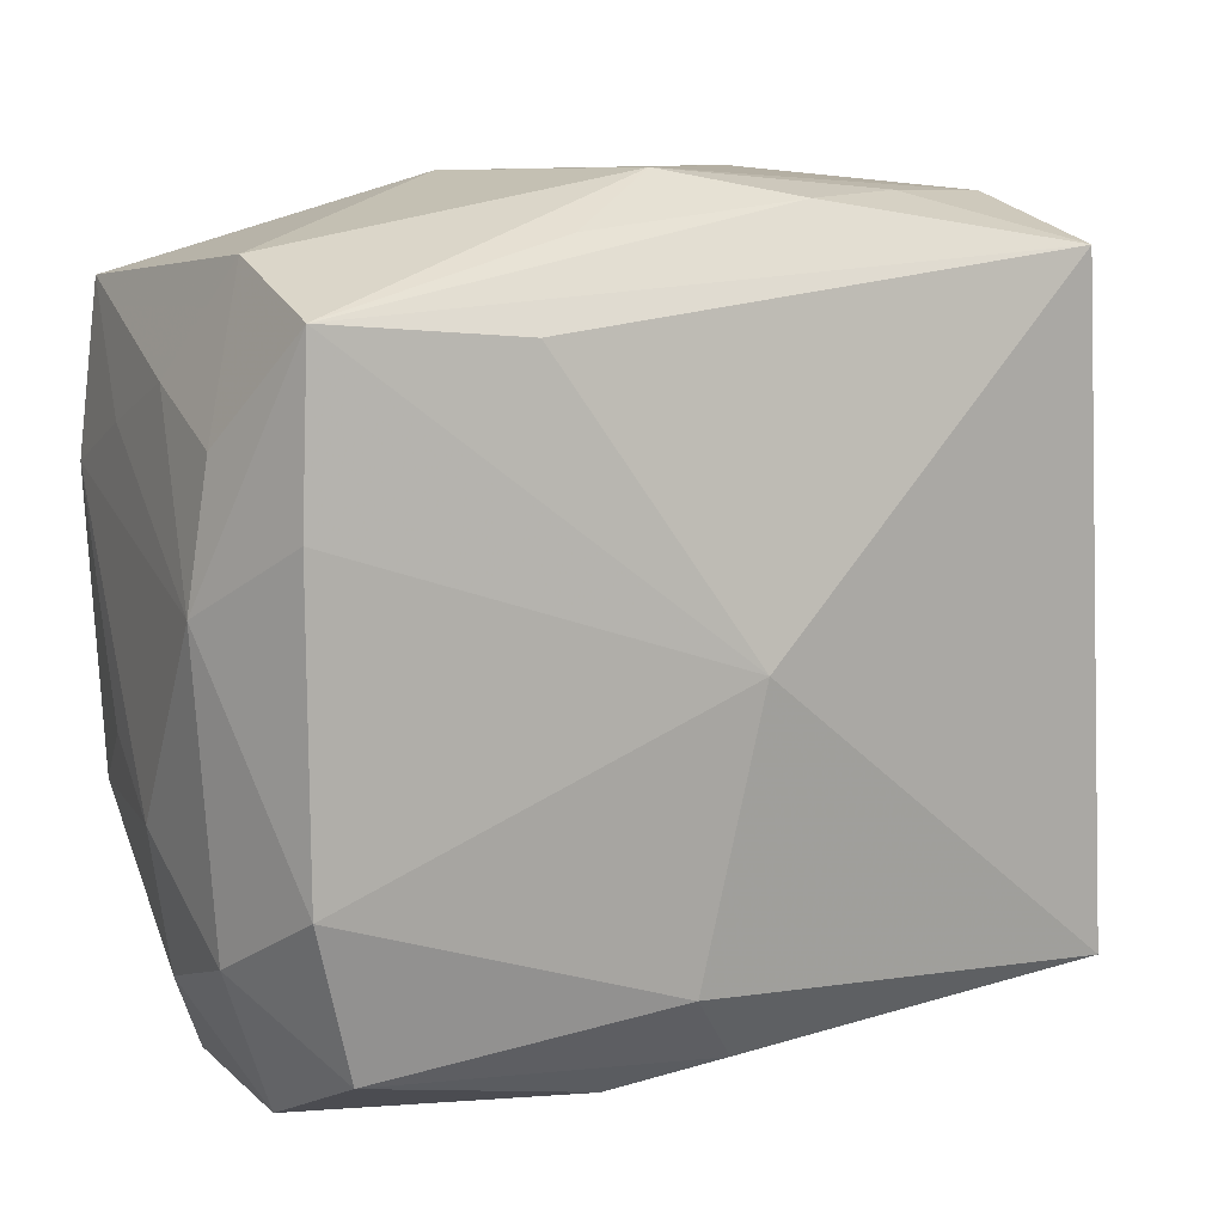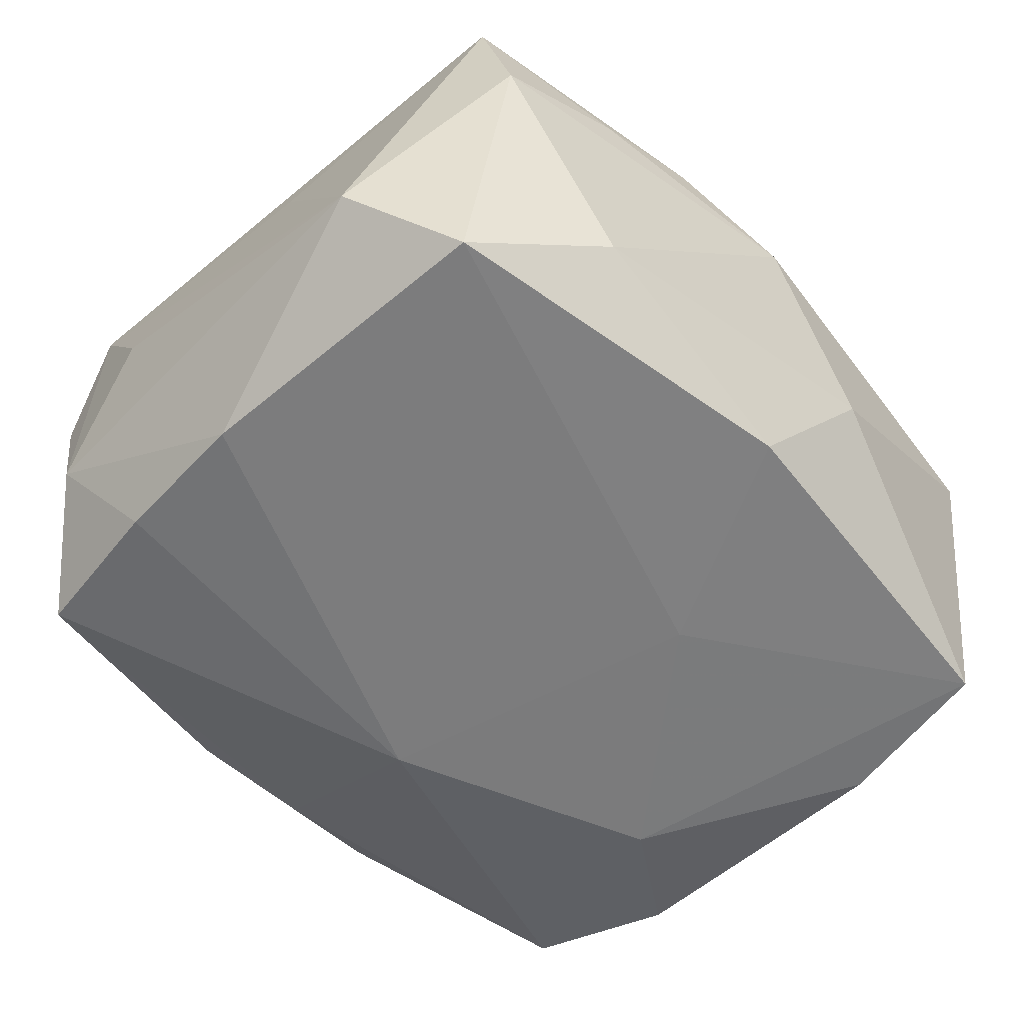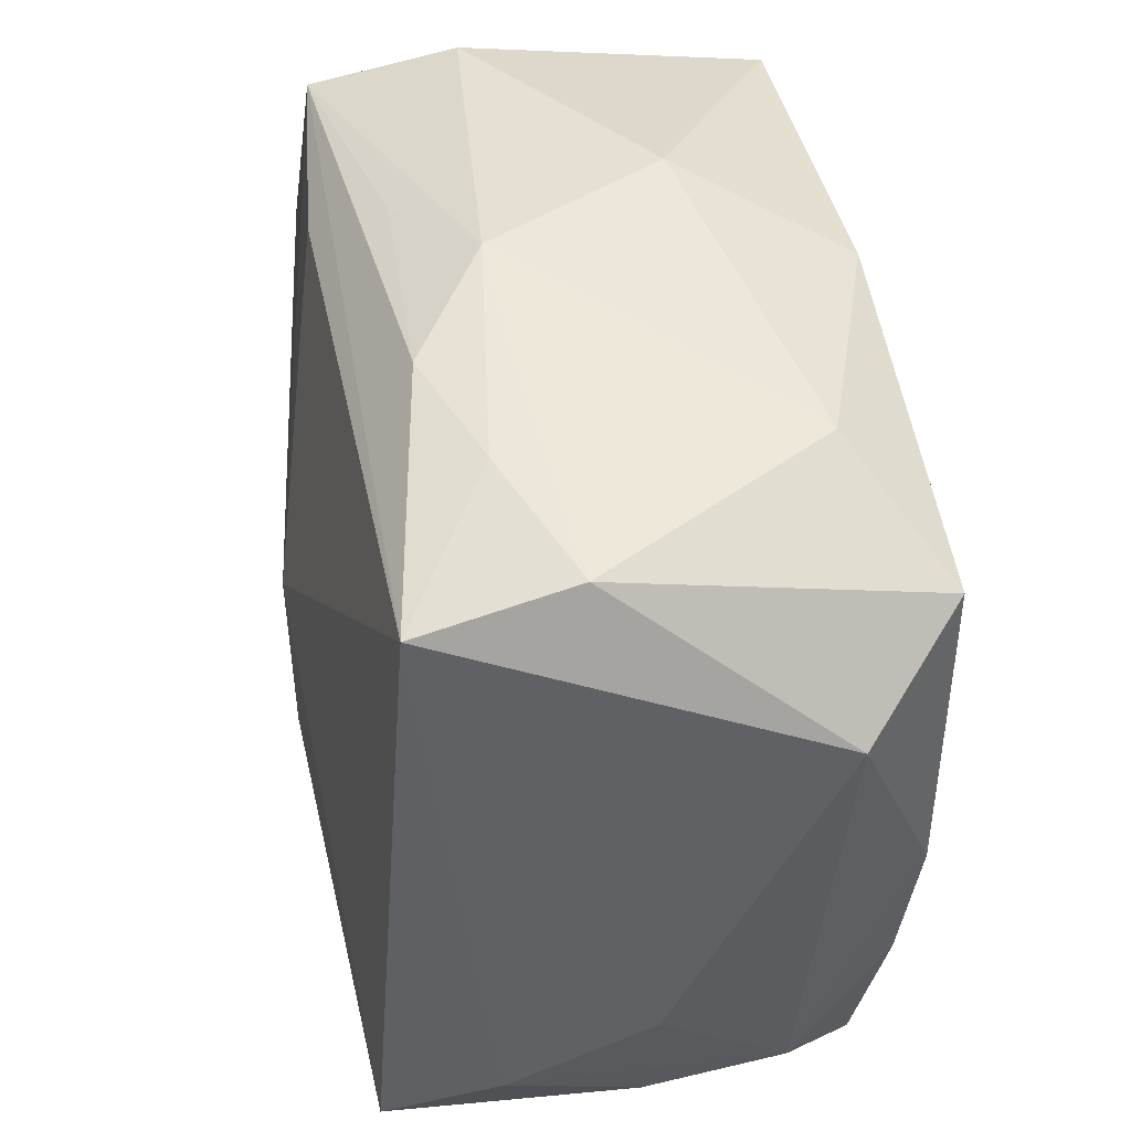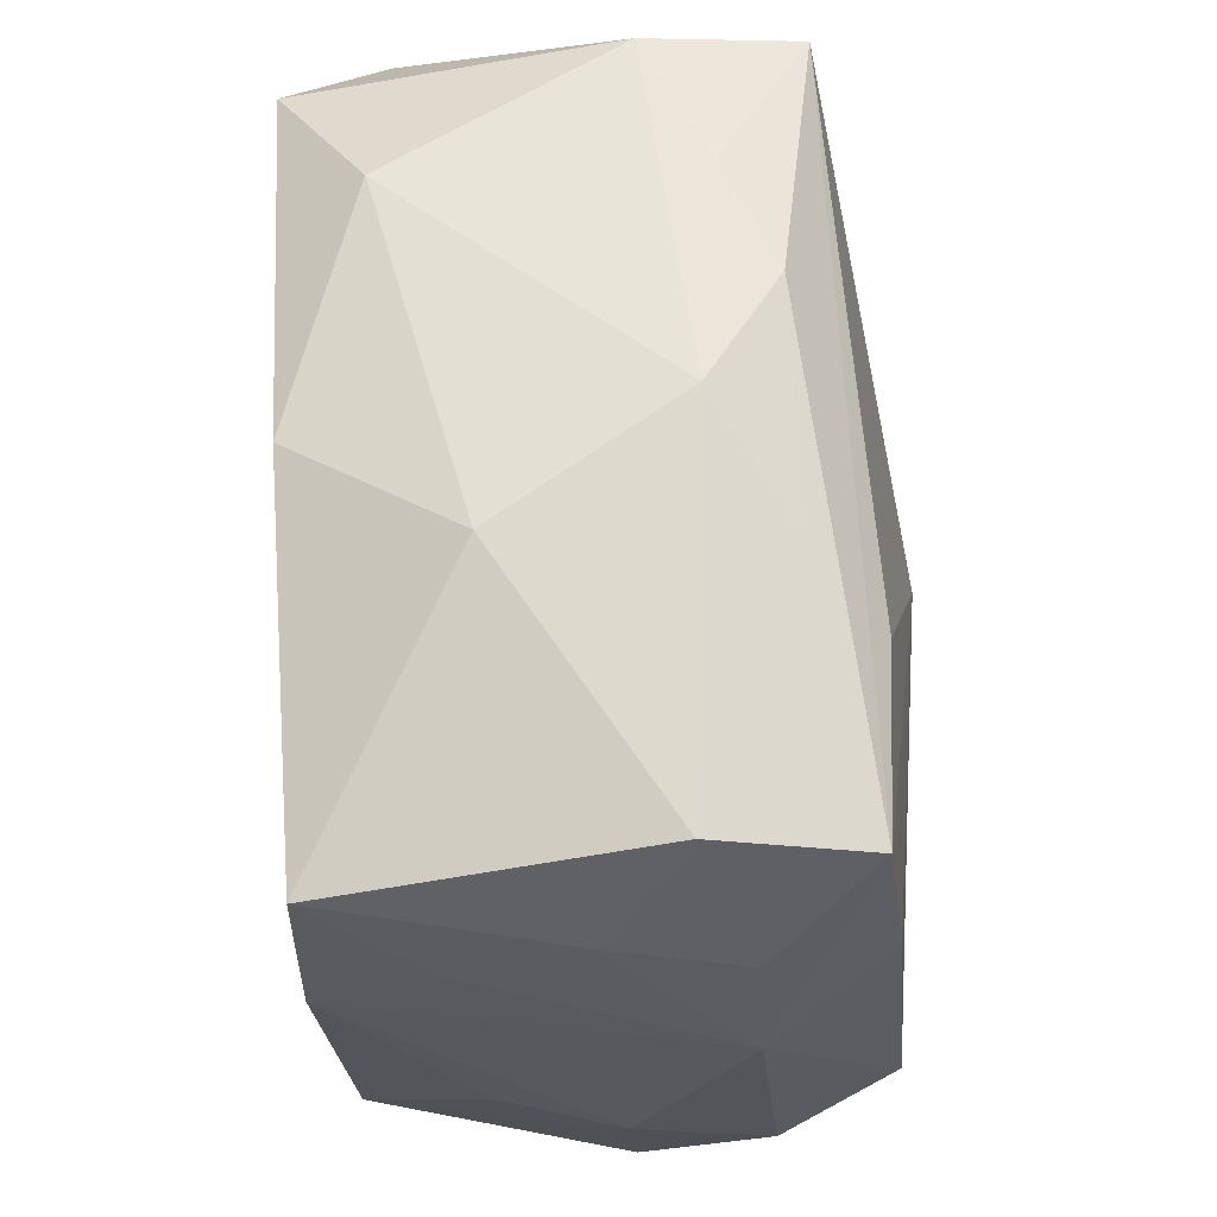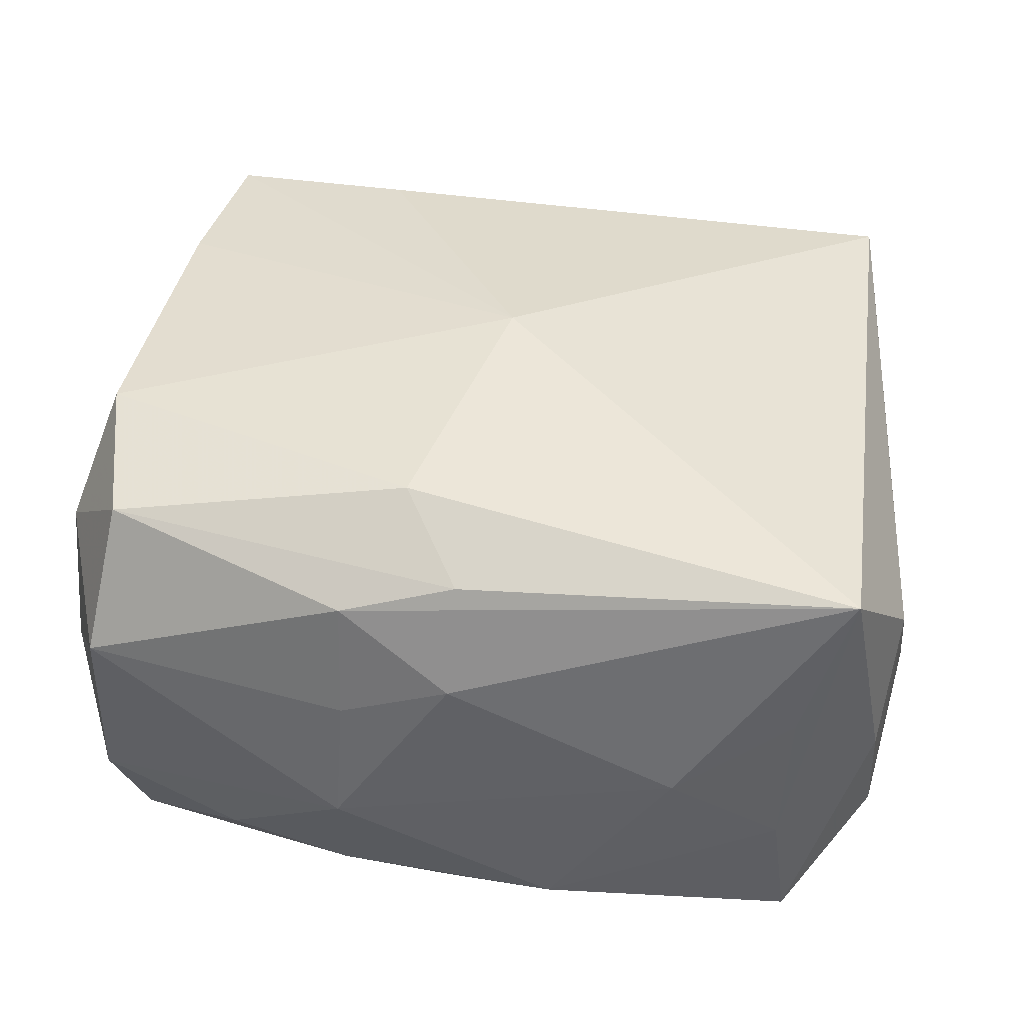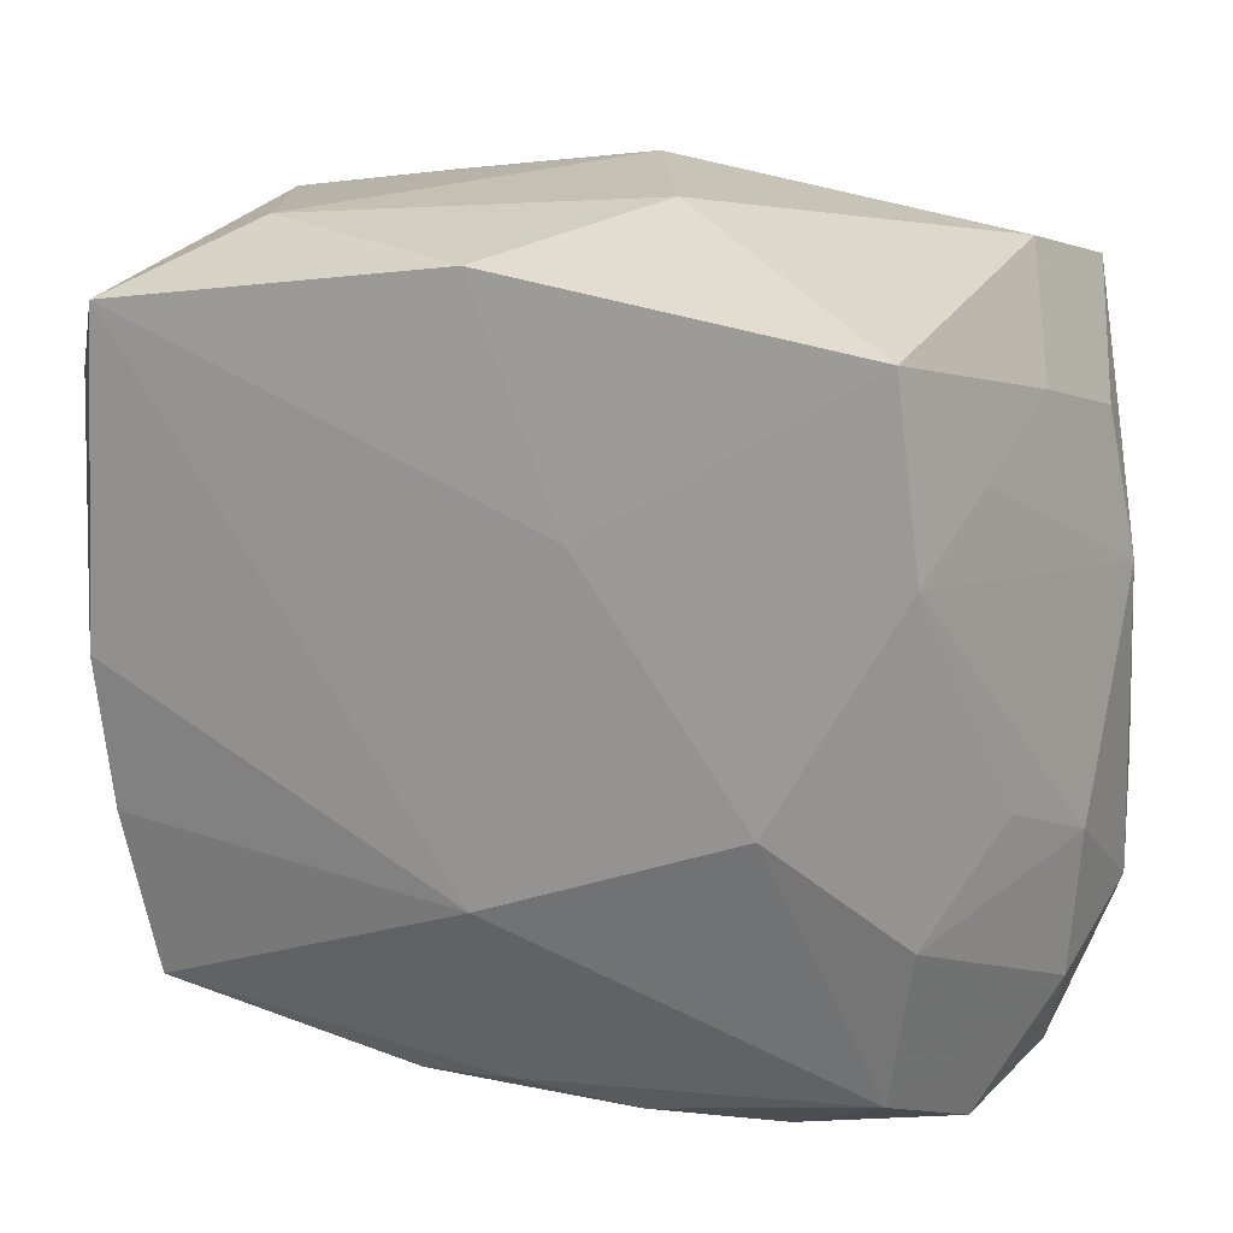
<metadata>
{"format":"obj","ext":"obj","renderer":"f3d","projection":"perspective","resolution":1024,"background":"white","views":[{"elev":16.1,"azim":-28.4,"up":"+Y"},{"elev":-58.8,"azim":135.0,"up":"+Z"},{"elev":46.2,"azim":81.5,"up":"+Y"},{"elev":64.2,"azim":-92.0,"up":"+Y"},{"elev":44.3,"azim":8.3,"up":"+Z"},{"elev":14.9,"azim":-150.2,"up":"+Y"}]}
</metadata>
<code>
v -0.001167 -0.02769 -0.015
v -0.032 0.01681 0.00895
v -0.0277 -0.02204 0.01879
v -0.008466 0.0288 0.01203
v -0.02927 -0.02818 -0.004246
v -0.005022 -0.01968 0.02201
v 0.01753 0.02854 -0.01397
v -0.008409 0.01072 -0.02027
v -0.03082 -0.01231 -0.01716
v 0.02799 0.02806 0.003574
v -0.02794 0.02792 0.00487
v 0.03224 0.005886 0.007479
v 0.01697 -0.02879 0.001127
v -0.0283 0.02549 0.01623
v 0.03269 -0.02087 0.0002062
v 0.02601 -0.02605 0.006821
v -0.001195 -0.01424 -0.02027
v 0.02768 0.02297 -0.02027
v -0.009044 -0.02763 0.01618
v 0.03455 0.01674 -0.01299
v 0.03455 -0.01026 -0.0005418
v 0.02681 -0.02522 -0.0167
v -0.0314 0.01931 -0.000824
v -0.0314 0.01501 -0.009807
v -0.03435 -0.009308 0.001141
v 0.02942 -0.001487 -0.01989
v -0.009601 -0.02898 -0.01239
v -0.009445 -0.03112 -0.00334
v -0.0216 -0.005944 -0.02016
v -0.03296 -0.005824 -0.008026
v -0.0003289 -0.02613 0.0183
v 0.03316 -0.01808 -0.0103
v -0.009061 0.03049 -0.007412
v -0.0008613 0.02709 -0.01965
v 0.007477 -0.02952 -0.01299
v -0.0332 -0.0198 0.001804
v 0.02908 0.02573 0.01523
v -0.01372 0.02355 0.0175
v 0.008685 0.02981 0.01209
v -0.0001776 0.03172 0.006454
v -2.399e-05 0.001466 0.02202
v -0.03109 0.01047 -0.0189
v -0.03391 0.006586 0.009388
v -0.02803 -0.02382 -0.01472
v 0.03369 -0.01673 0.01022
v -0.02924 -0.02762 0.008793
v -0.01878 -0.02924 -0.00893
v 0.01767 0.02933 0.008306
v 0.02552 -0.02667 -0.00529
v -0.000556 -0.02942 0.01017
v 0.02868 -0.01282 -0.0187
v 0.02962 -0.02451 0.01906
v -0.03348 -0.01569 0.01152
v -0.02937 0.02333 -0.01879
v -0.02961 0.01269 0.01788
v -0.03055 -0.01012 0.01991
v -0.008945 -0.02959 0.006982
f 52 37 41
f 40 7 33
f 10 37 20
f 10 48 37
f 10 7 40
f 40 48 10
f 18 10 20
f 7 10 18
f 40 4 39
f 39 48 40
f 37 48 39
f 14 4 40
f 14 39 4
f 37 39 14
f 37 52 45
f 41 56 6
f 6 52 41
f 1 44 17
f 17 44 29
f 7 18 34
f 54 33 34
f 34 33 7
f 11 33 54
f 40 33 11
f 11 14 40
f 37 14 38
f 41 37 38
f 38 14 41
f 20 37 12
f 12 45 20
f 37 45 12
f 52 19 50
f 31 19 52
f 52 6 31
f 44 1 27
f 22 1 17
f 9 29 44
f 8 18 17
f 17 29 8
f 8 34 18
f 8 29 54
f 54 34 8
f 23 11 54
f 28 50 57
f 57 50 19
f 3 6 56
f 19 31 3
f 3 31 6
f 15 45 52
f 52 22 15
f 13 50 28
f 52 50 13
f 35 27 1
f 1 22 35
f 28 27 35
f 35 13 28
f 17 18 26
f 26 18 20
f 25 43 42
f 54 29 42
f 29 9 42
f 47 27 28
f 28 5 47
f 44 27 47
f 47 5 44
f 55 43 56
f 14 43 55
f 55 56 41
f 41 14 55
f 2 43 14
f 23 43 2
f 14 11 2
f 11 23 2
f 19 3 46
f 46 57 19
f 46 5 28
f 28 57 46
f 45 15 32
f 32 15 22
f 32 26 20
f 49 22 52
f 49 35 22
f 13 35 49
f 51 22 17
f 17 26 51
f 51 32 22
f 26 32 51
f 30 9 25
f 25 42 30
f 30 42 9
f 24 43 23
f 24 42 43
f 24 23 54
f 54 42 24
f 5 46 36
f 25 9 36
f 36 9 44
f 44 5 36
f 20 45 21
f 21 32 20
f 45 32 21
f 52 13 16
f 16 49 52
f 13 49 16
f 53 36 46
f 53 3 56
f 53 46 3
f 25 36 53
f 56 43 53
f 53 43 25

</code>
